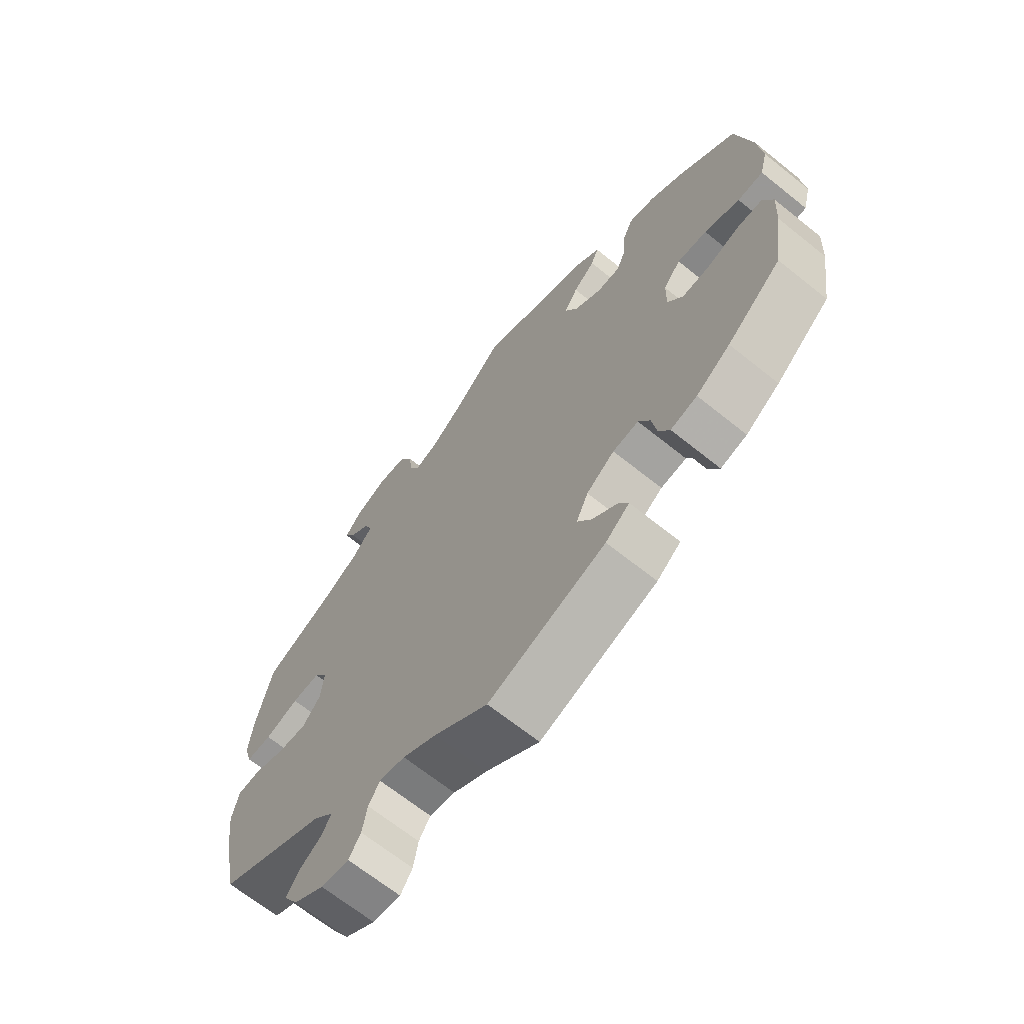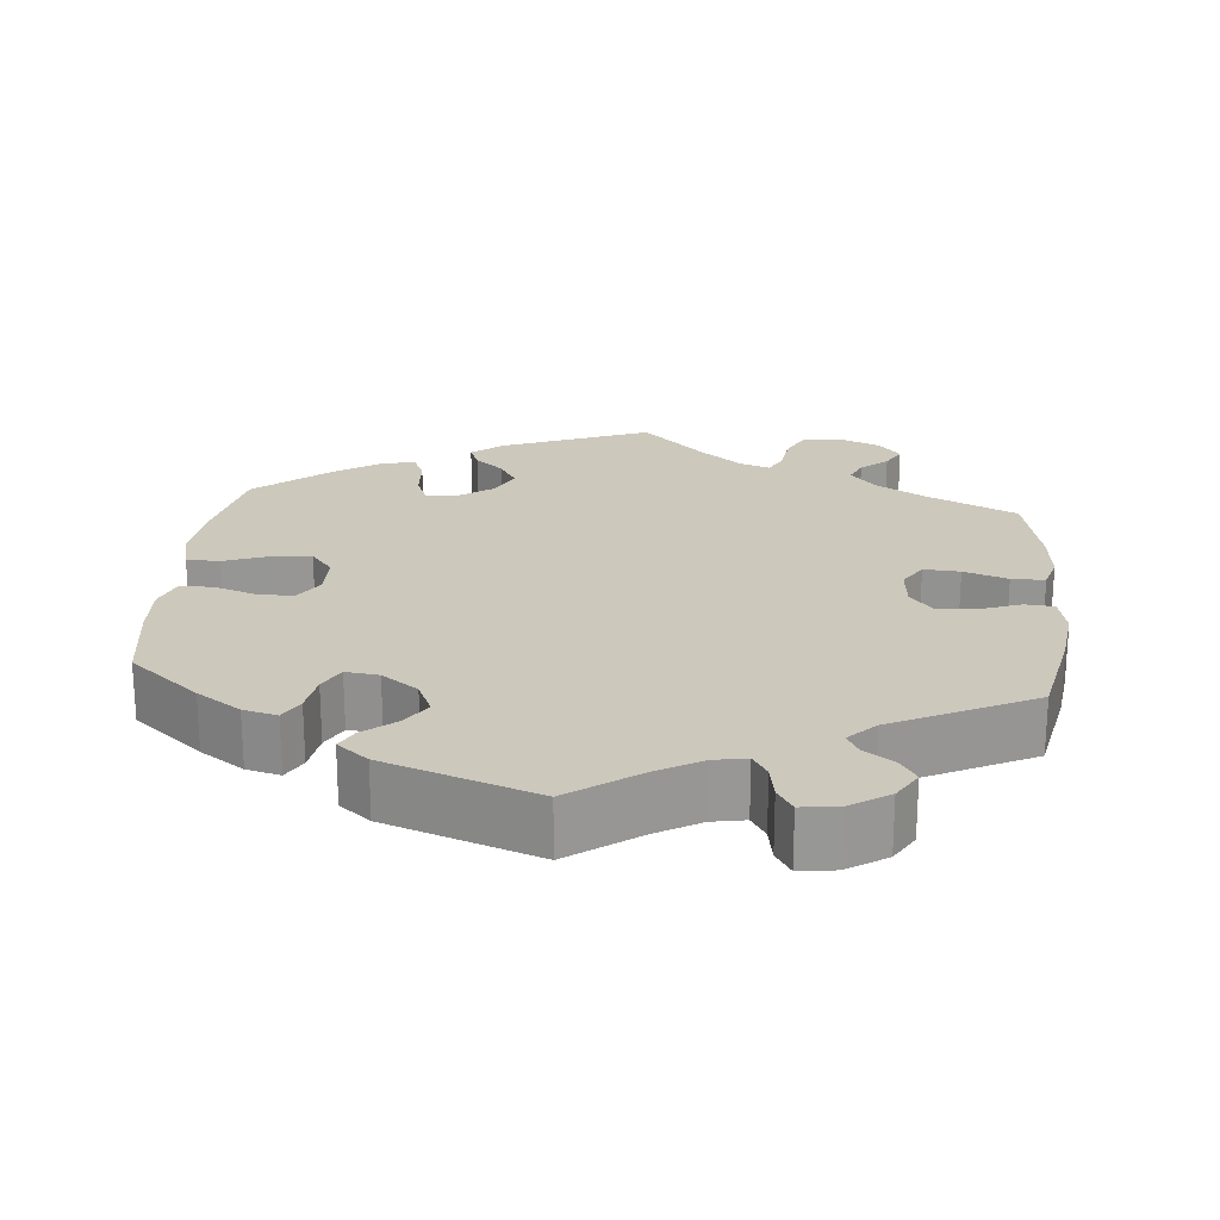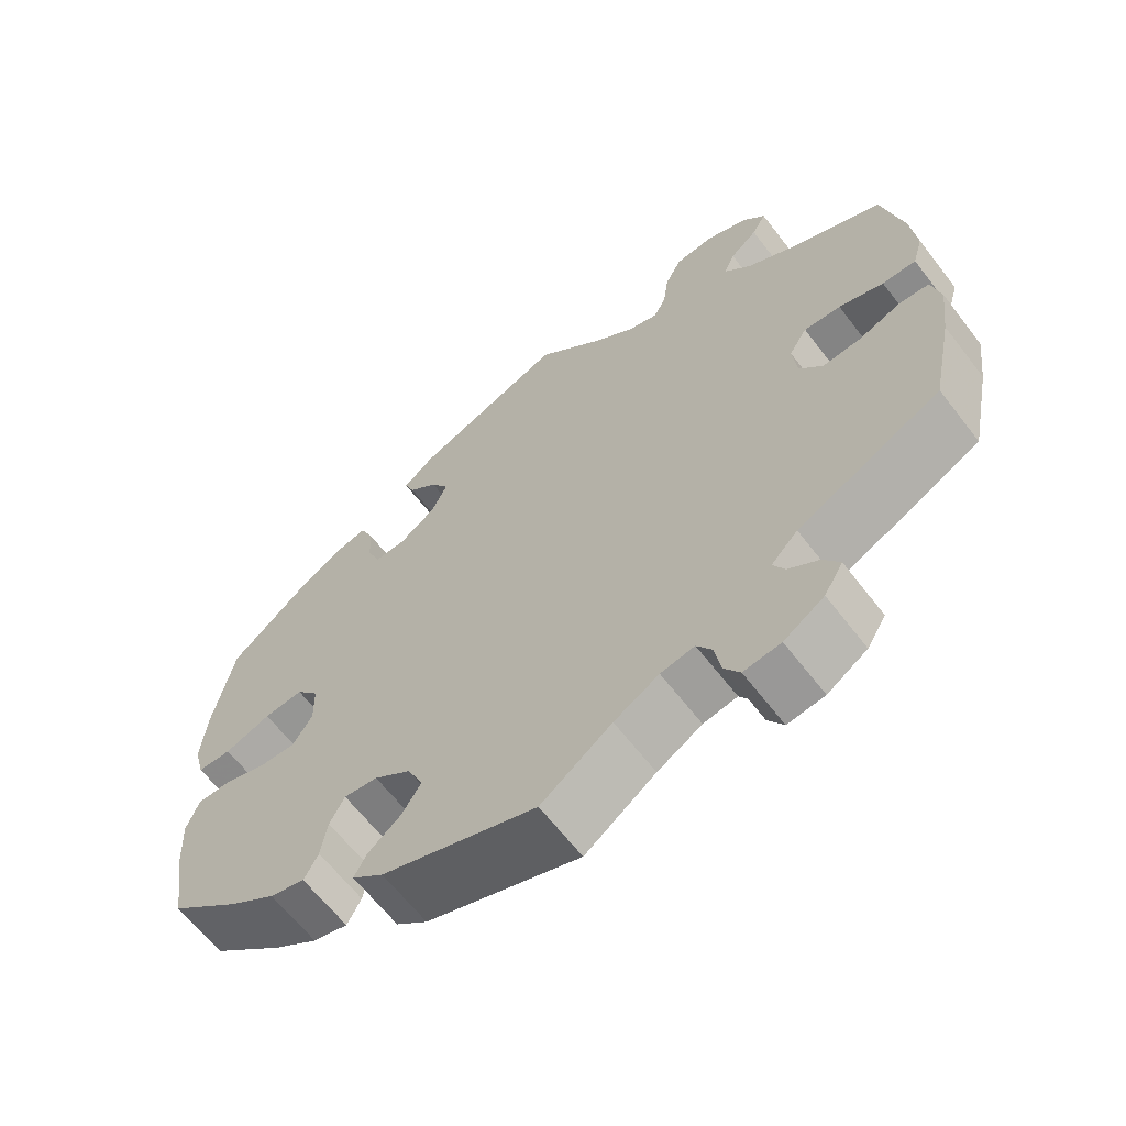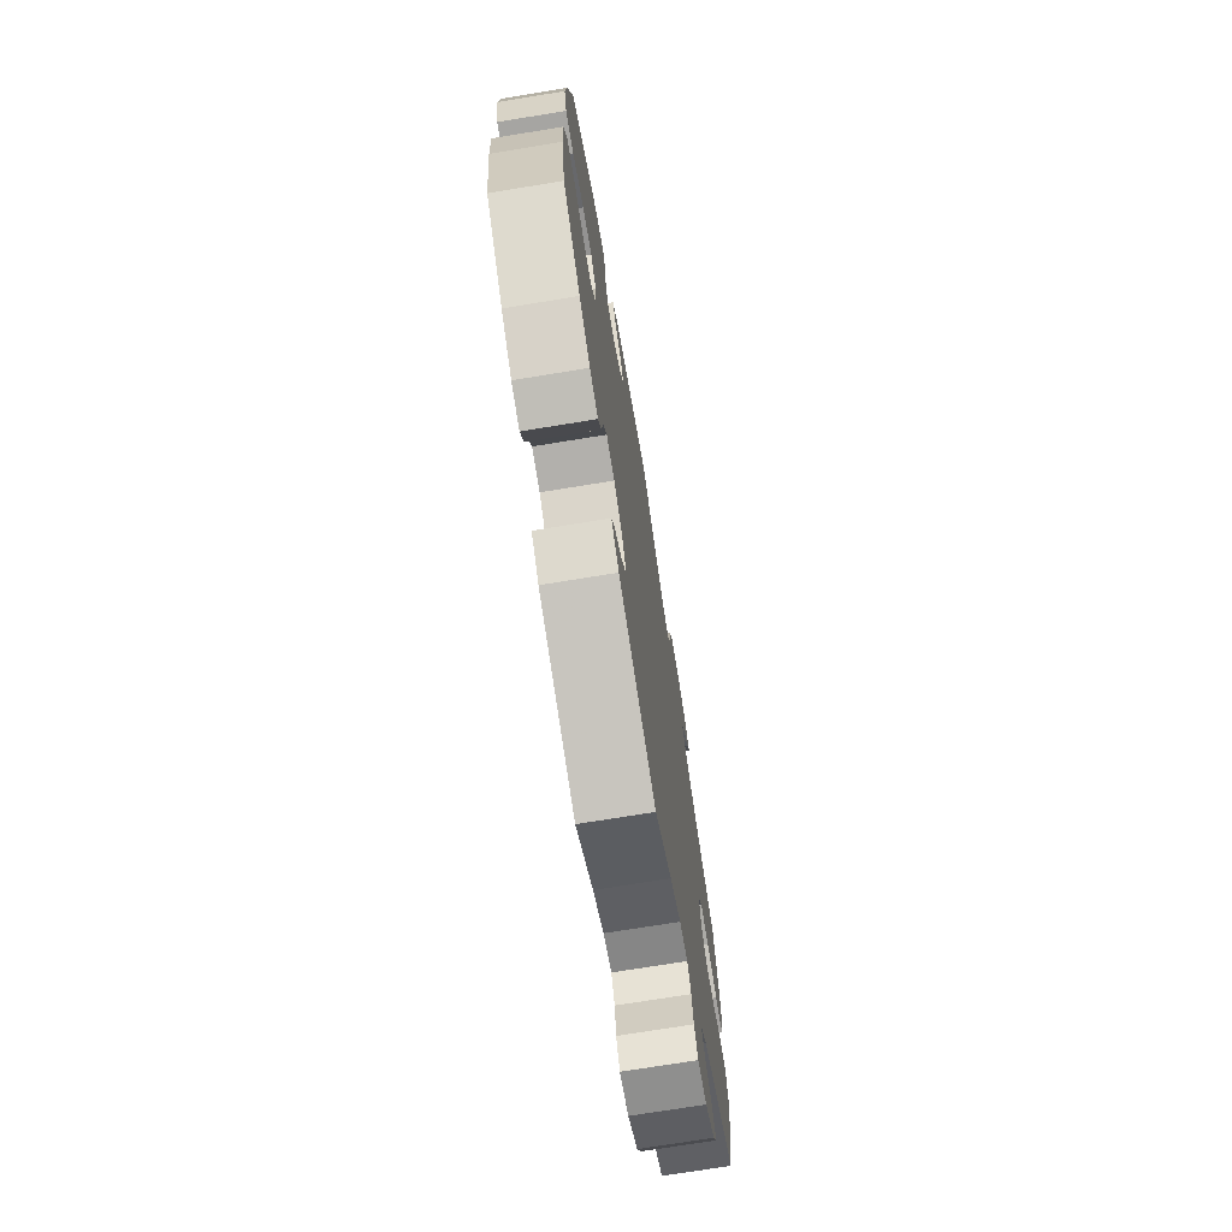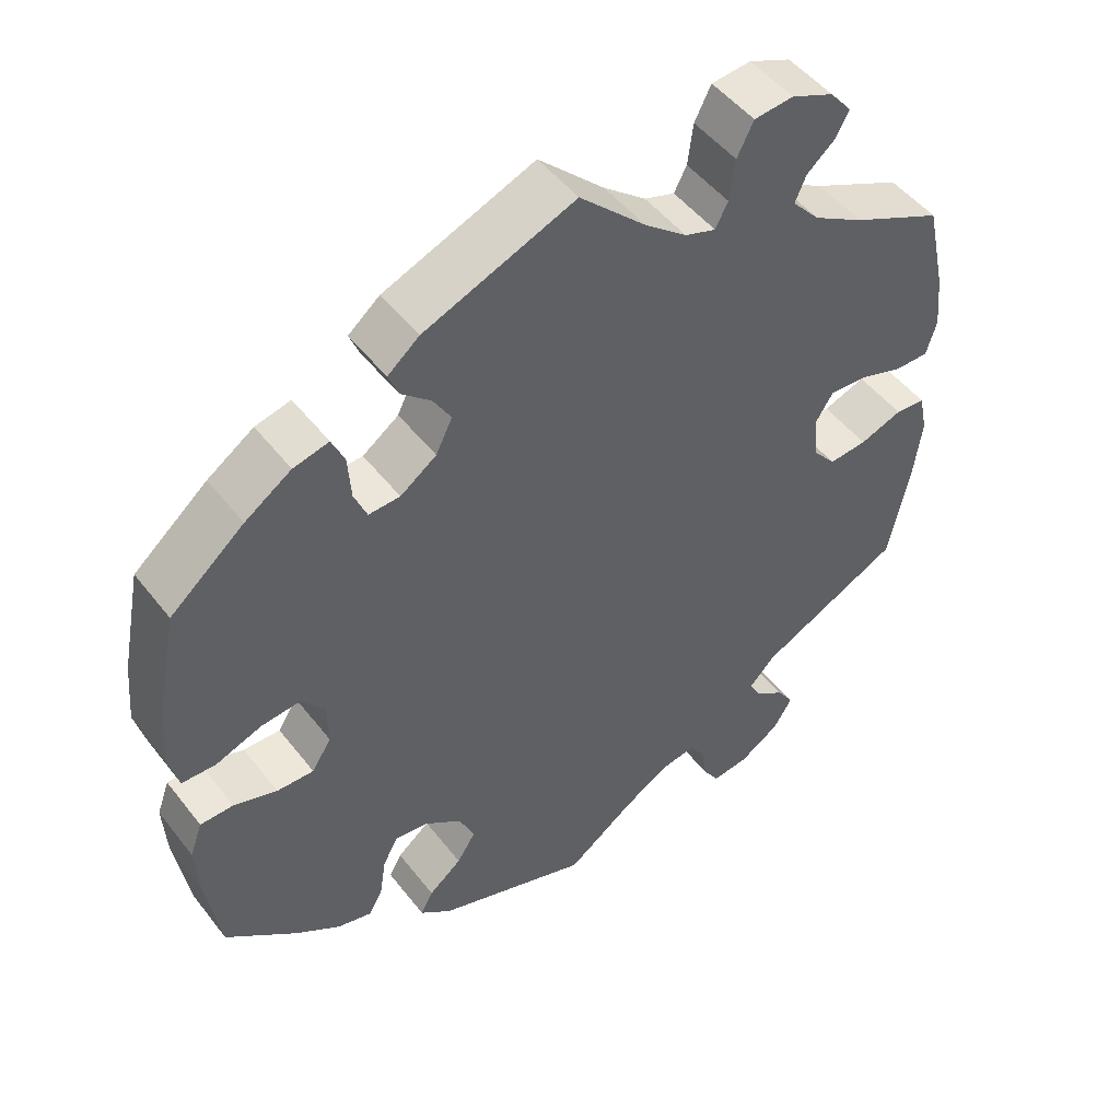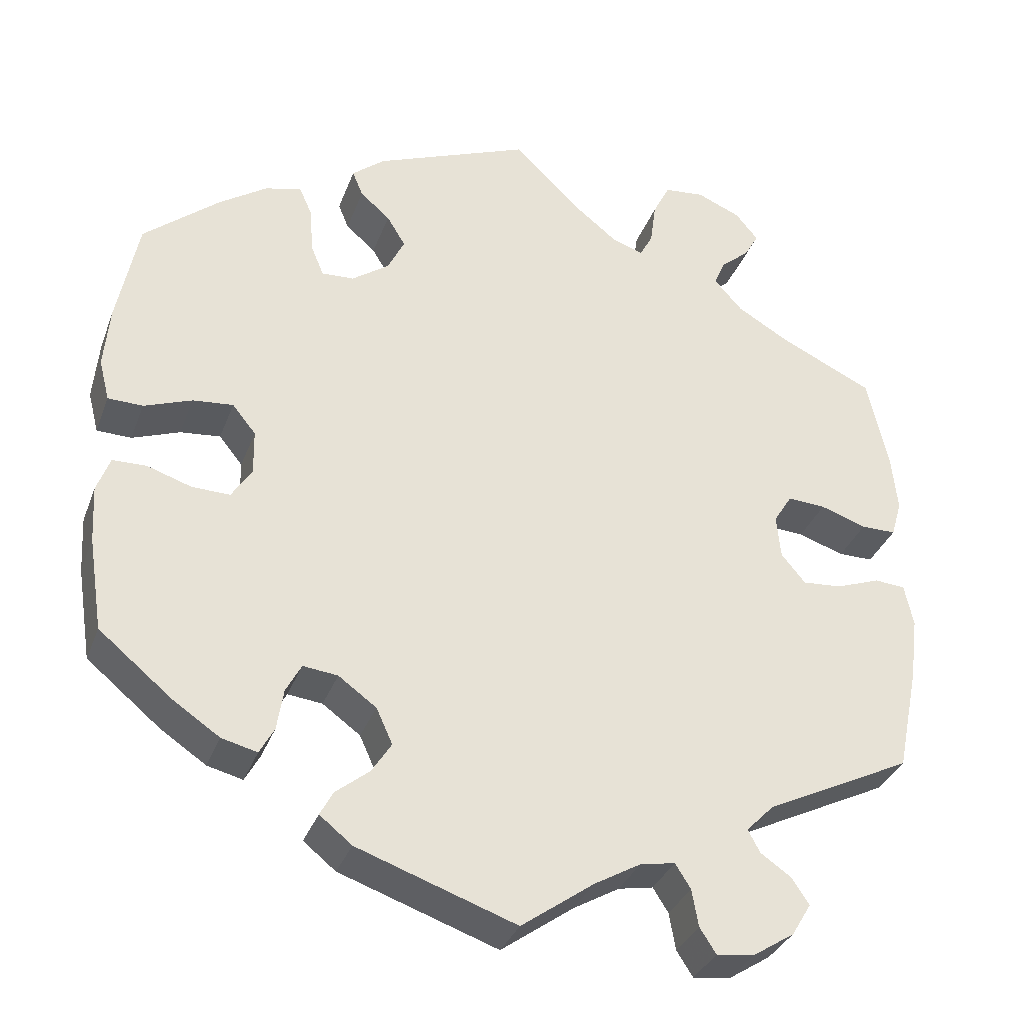
<metadata>
{"format":"obj","ext":"obj","renderer":"f3d","projection":"perspective","resolution":1024,"background":"white","views":[{"elev":-67.5,"azim":51.2,"up":"+Z"},{"elev":22.1,"azim":-174.7,"up":"+Y"},{"elev":-63.9,"azim":-142.4,"up":"+Z"},{"elev":-72.3,"azim":99.3,"up":"+Z"},{"elev":49.3,"azim":143.8,"up":"+Z"},{"elev":-33.7,"azim":161.2,"up":"+Z"}]}
</metadata>
<code>
v -0.528 0.07 -0.158
v -0.538 0.07 -0.08
v -0.527 0.07 -0.028
v -0.489 0.07 -0.025
v -0.435 0.07 -0.045
v -0.386 0.07 -0.049
v -0.356 0.07 -0.013
v -0.351 0.07 0.041
v -0.374 0.07 0.078
v -0.421 0.07 0.075
v -0.478 0.07 0.056
v -0.521 0.07 0.056
v -0.534 0.07 0.101
v -0.527 0.07 0.171
v -0.501 0.07 0.288
v -0.386 0.07 0.342
v -0.321 0.07 0.38
v -0.286 0.07 0.419
v -0.3 0.07 0.452
v -0.335 0.07 0.482
v -0.353 0.07 0.514
v -0.325 0.07 0.548
v -0.271 0.07 0.571
v -0.221 0.07 0.566
v -0.2 0.07 0.524
v -0.193 0.07 0.471
v -0.177 0.07 0.44
v -0.138 0.07 0.453
v -0.084 0.07 0.496
v 0 0.07 0.577
v 0.192 0.07 0.5
v 0.232 0.07 0.467
v 0.219 0.07 0.435
v 0.182 0.07 0.403
v 0.159 0.07 0.365
v 0.18 0.07 0.322
v 0.226 0.07 0.289
v 0.266 0.07 0.287
v 0.282 0.07 0.326
v 0.286 0.07 0.383
v 0.302 0.07 0.419
v 0.347 0.07 0.408
v 0.406 0.07 0.368
v 0.5 0.07 0.289
v 0.526 0.07 0.157
v 0.533 0.07 0.079
v 0.52 0.07 0.028
v 0.477 0.07 0.027
v 0.418 0.07 0.049
v 0.368 0.07 0.054
v 0.339 0.07 0.018
v 0.338 0.07 -0.038
v 0.363 0.07 -0.077
v 0.41 0.07 -0.076
v 0.465 0.07 -0.058
v 0.507 0.07 -0.059
v 0.523 0.07 -0.103
v 0.519 0.07 -0.173
v 0.501 0.07 -0.289
v 0.41 0.07 -0.364
v 0.353 0.07 -0.402
v 0.309 0.07 -0.413
v 0.291 0.07 -0.38
v 0.283 0.07 -0.329
v 0.264 0.07 -0.293
v 0.221 0.07 -0.298
v 0.174 0.07 -0.332
v 0.154 0.07 -0.376
v 0.178 0.07 -0.414
v 0.22 0.07 -0.448
v 0.236 0.07 -0.478
v 0.196 0.07 -0.51
v 0 0.07 -0.578
v -0.09 0.07 -0.513
v -0.147 0.07 -0.48
v -0.19 0.07 -0.472
v -0.209 0.07 -0.502
v -0.217 0.07 -0.548
v -0.237 0.07 -0.579
v -0.284 0.07 -0.573
v -0.335 0.07 -0.54
v -0.359 0.07 -0.5
v -0.338 0.07 -0.468
v -0.3 0.07 -0.442
v -0.285 0.07 -0.414
v -0.319 0.07 -0.379
v -0.501 0.07 -0.289
v -0.528 0 -0.158
v -0.538 0 -0.08
v -0.527 0 -0.028
v -0.489 0 -0.025
v -0.435 0 -0.045
v -0.386 0 -0.049
v -0.356 0 -0.013
v -0.351 0 0.041
v -0.374 0 0.078
v -0.421 0 0.075
v -0.478 0 0.056
v -0.521 0 0.056
v -0.534 0 0.101
v -0.527 0 0.171
v -0.501 0 0.288
v -0.386 0 0.342
v -0.321 0 0.38
v -0.286 0 0.419
v -0.3 0 0.452
v -0.335 0 0.482
v -0.353 0 0.514
v -0.325 0 0.548
v -0.271 0 0.571
v -0.221 0 0.566
v -0.2 0 0.524
v -0.193 0 0.471
v -0.177 0 0.44
v -0.138 0 0.453
v -0.084 0 0.496
v 0 0 0.577
v 0.192 0 0.5
v 0.232 0 0.467
v 0.219 0 0.435
v 0.182 0 0.403
v 0.159 0 0.365
v 0.18 0 0.322
v 0.226 0 0.289
v 0.266 0 0.287
v 0.282 0 0.326
v 0.286 0 0.383
v 0.302 0 0.419
v 0.347 0 0.408
v 0.406 0 0.368
v 0.5 0 0.289
v 0.526 0 0.157
v 0.533 0 0.079
v 0.52 0 0.028
v 0.477 0 0.027
v 0.418 0 0.049
v 0.368 0 0.054
v 0.339 0 0.018
v 0.338 0 -0.038
v 0.363 0 -0.077
v 0.41 0 -0.076
v 0.465 0 -0.058
v 0.507 0 -0.059
v 0.523 0 -0.103
v 0.519 0 -0.173
v 0.501 0 -0.289
v 0.41 0 -0.364
v 0.353 0 -0.402
v 0.309 0 -0.413
v 0.291 0 -0.38
v 0.283 0 -0.329
v 0.264 0 -0.293
v 0.221 0 -0.298
v 0.174 0 -0.332
v 0.154 0 -0.376
v 0.178 0 -0.414
v 0.22 0 -0.448
v 0.236 0 -0.478
v 0.196 0 -0.51
v 0 0 -0.578
v -0.09 0 -0.513
v -0.147 0 -0.48
v -0.19 0 -0.472
v -0.209 0 -0.502
v -0.217 0 -0.548
v -0.237 0 -0.579
v -0.284 0 -0.573
v -0.335 0 -0.54
v -0.359 0 -0.5
v -0.338 0 -0.468
v -0.3 0 -0.442
v -0.285 0 -0.414
v -0.319 0 -0.379
v -0.501 0 -0.289
f 86 87 1 2
f 85 86 2 3
f 81 82 83 84
f 81 84 85
f 80 81 85
f 77 78 79 80
f 76 77 80 85
f 75 76 85 3
f 71 72 73 74
f 69 70 71 74
f 68 69 74 75
f 67 68 75 3
f 61 62 63 64
f 61 64 65
f 60 61 65
f 59 60 65
f 58 59 65
f 57 58 65 66
f 54 55 56 57
f 53 54 57 66
f 46 47 48 49
f 46 49 50
f 45 46 50
f 44 45 50
f 43 44 50 51
f 39 40 41 42
f 38 39 42 43
f 31 32 33 34
f 29 30 31 34
f 28 29 34 35
f 27 28 35 36
f 23 24 25 26
f 23 26 27
f 22 23 27
f 19 20 21 22
f 18 19 22 27
f 17 18 27 36
f 13 14 15 16
f 10 11 12 13
f 9 10 13 16
f 8 9 16 17
f 67 3 4 5
f 67 5 6
f 52 53 66 67
f 51 52 67 6
f 38 43 51
f 37 38 51 6
f 8 17 36 37
f 7 8 37
f 6 7 37
f 89 88 174 173
f 90 89 173 172
f 171 170 169 168
f 172 171 168
f 172 168 167
f 167 166 165 164
f 172 167 164 163
f 90 172 163 162
f 161 160 159 158
f 161 158 157 156
f 162 161 156 155
f 90 162 155 154
f 151 150 149 148
f 152 151 148
f 152 148 147
f 152 147 146
f 152 146 145
f 153 152 145 144
f 144 143 142 141
f 153 144 141 140
f 136 135 134 133
f 137 136 133
f 137 133 132
f 137 132 131
f 138 137 131 130
f 129 128 127 126
f 130 129 126 125
f 121 120 119 118
f 121 118 117 116
f 122 121 116 115
f 123 122 115 114
f 113 112 111 110
f 114 113 110
f 114 110 109
f 109 108 107 106
f 114 109 106 105
f 123 114 105 104
f 103 102 101 100
f 100 99 98 97
f 103 100 97 96
f 104 103 96 95
f 92 91 90 154
f 93 92 154
f 154 153 140 139
f 93 154 139 138
f 138 130 125
f 93 138 125 124
f 124 123 104 95
f 124 95 94
f 124 94 93
f 1 88 89 2
f 2 89 90 3
f 3 90 91 4
f 4 91 92 5
f 5 92 93 6
f 6 93 94 7
f 7 94 95 8
f 8 95 96 9
f 9 96 97 10
f 10 97 98 11
f 11 98 99 12
f 12 99 100 13
f 13 100 101 14
f 14 101 102 15
f 15 102 103 16
f 16 103 104 17
f 17 104 105 18
f 18 105 106 19
f 19 106 107 20
f 20 107 108 21
f 21 108 109 22
f 22 109 110 23
f 23 110 111 24
f 24 111 112 25
f 25 112 113 26
f 26 113 114 27
f 27 114 115 28
f 28 115 116 29
f 29 116 117 30
f 30 117 118 31
f 31 118 119 32
f 32 119 120 33
f 33 120 121 34
f 34 121 122 35
f 35 122 123 36
f 36 123 124 37
f 37 124 125 38
f 38 125 126 39
f 39 126 127 40
f 40 127 128 41
f 41 128 129 42
f 42 129 130 43
f 43 130 131 44
f 44 131 132 45
f 45 132 133 46
f 46 133 134 47
f 47 134 135 48
f 48 135 136 49
f 49 136 137 50
f 50 137 138 51
f 51 138 139 52
f 52 139 140 53
f 53 140 141 54
f 54 141 142 55
f 55 142 143 56
f 56 143 144 57
f 57 144 145 58
f 58 145 146 59
f 59 146 147 60
f 60 147 148 61
f 61 148 149 62
f 62 149 150 63
f 63 150 151 64
f 64 151 152 65
f 65 152 153 66
f 66 153 154 67
f 67 154 155 68
f 68 155 156 69
f 69 156 157 70
f 70 157 158 71
f 71 158 159 72
f 72 159 160 73
f 73 160 161 74
f 74 161 162 75
f 75 162 163 76
f 76 163 164 77
f 77 164 165 78
f 78 165 166 79
f 79 166 167 80
f 80 167 168 81
f 81 168 169 82
f 82 169 170 83
f 83 170 171 84
f 84 171 172 85
f 85 172 173 86
f 86 173 174 87
f 87 174 88 1

</code>
